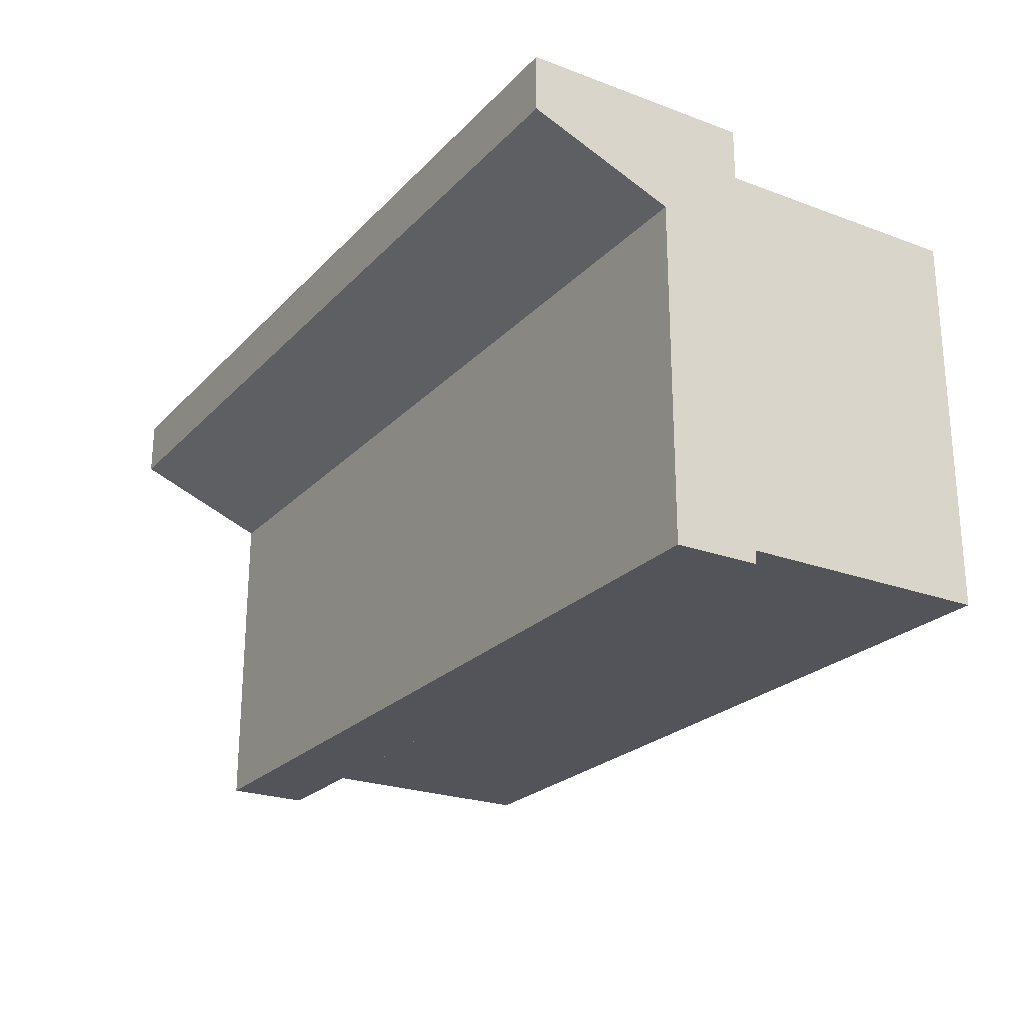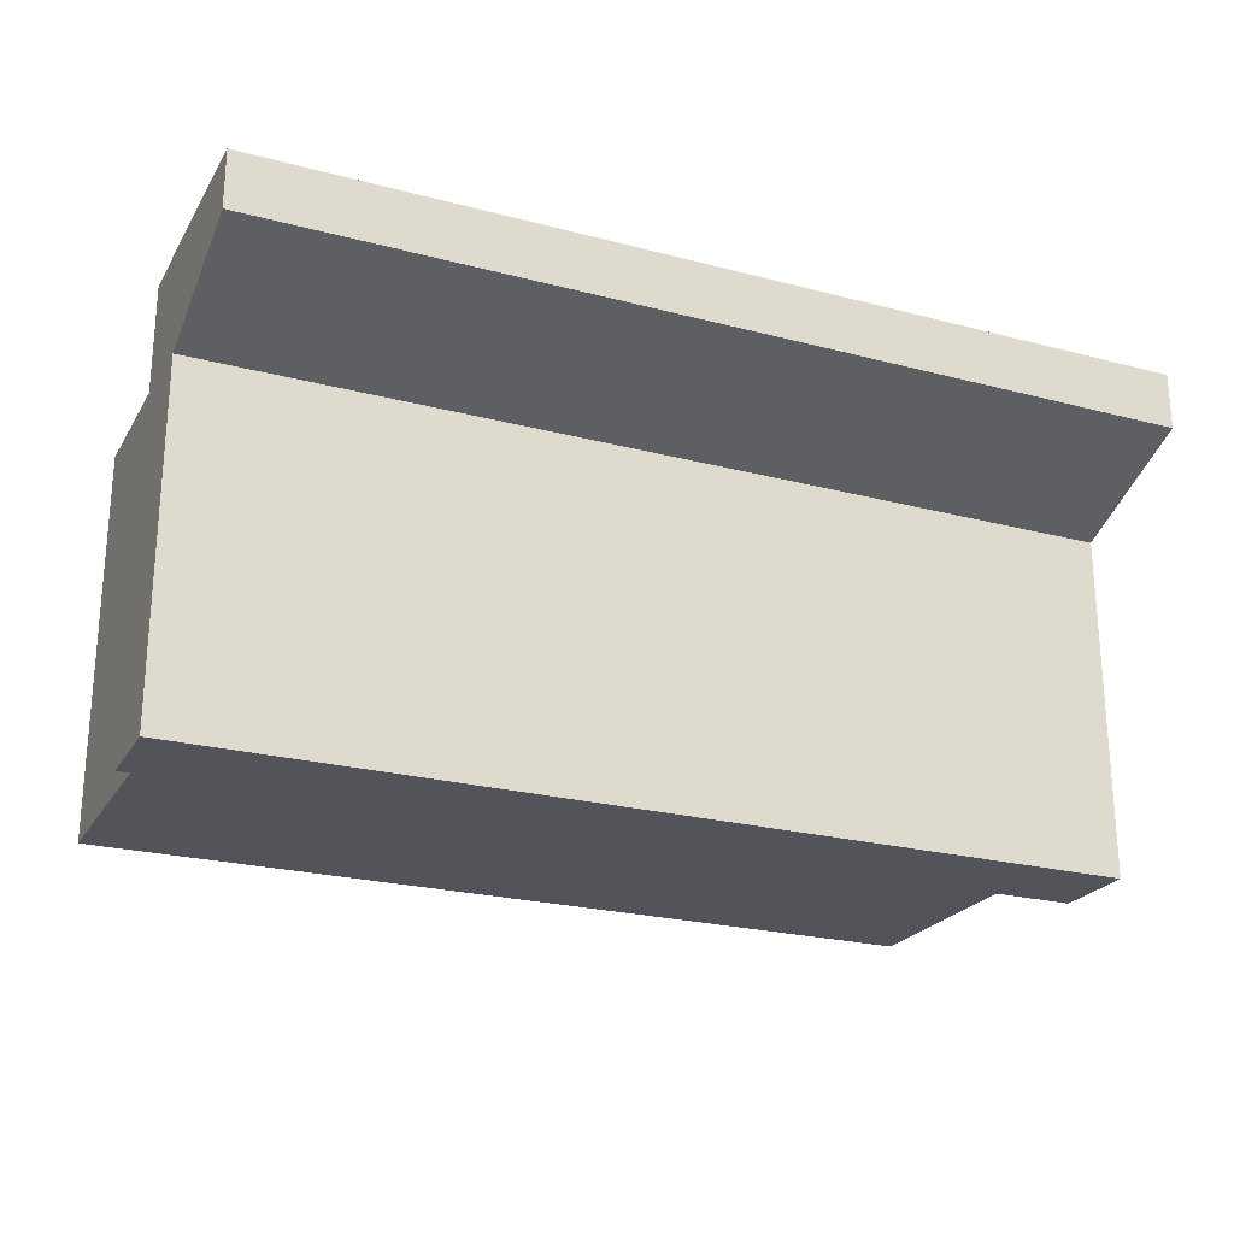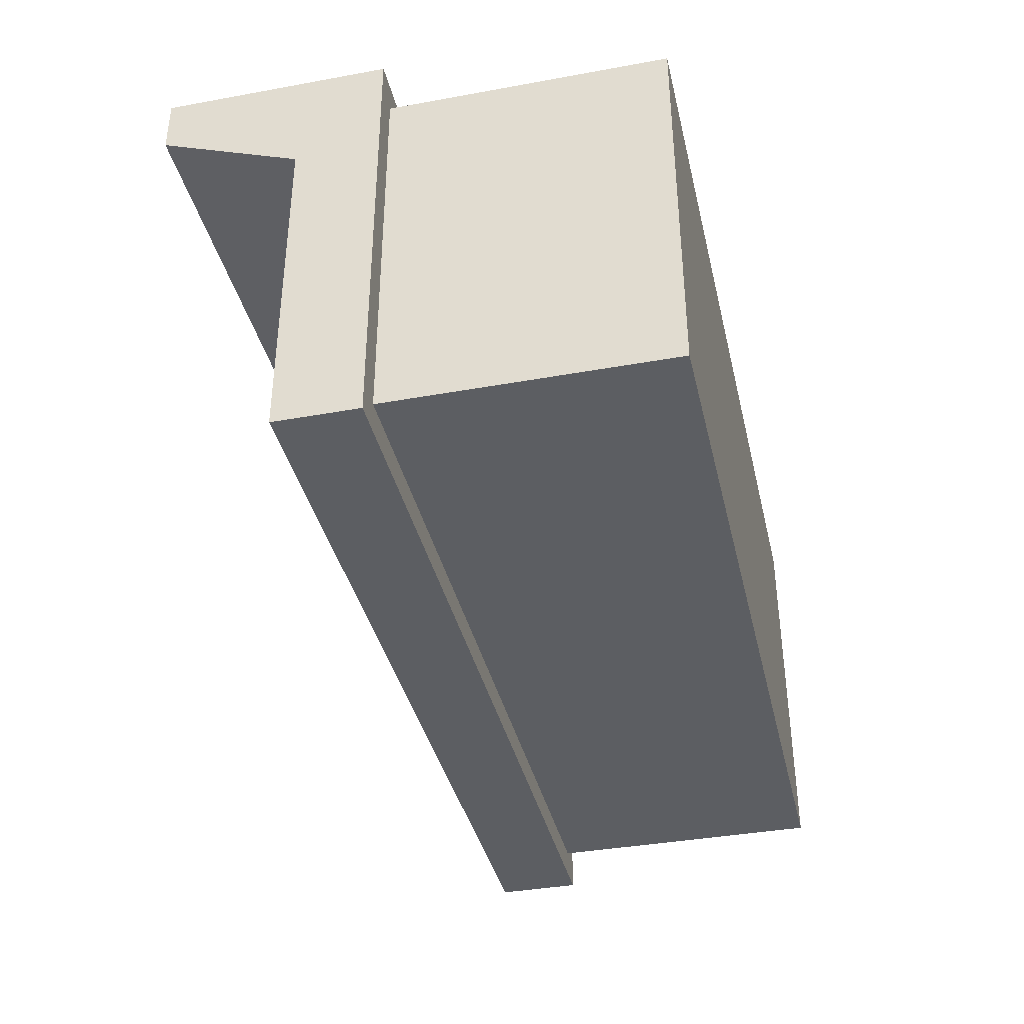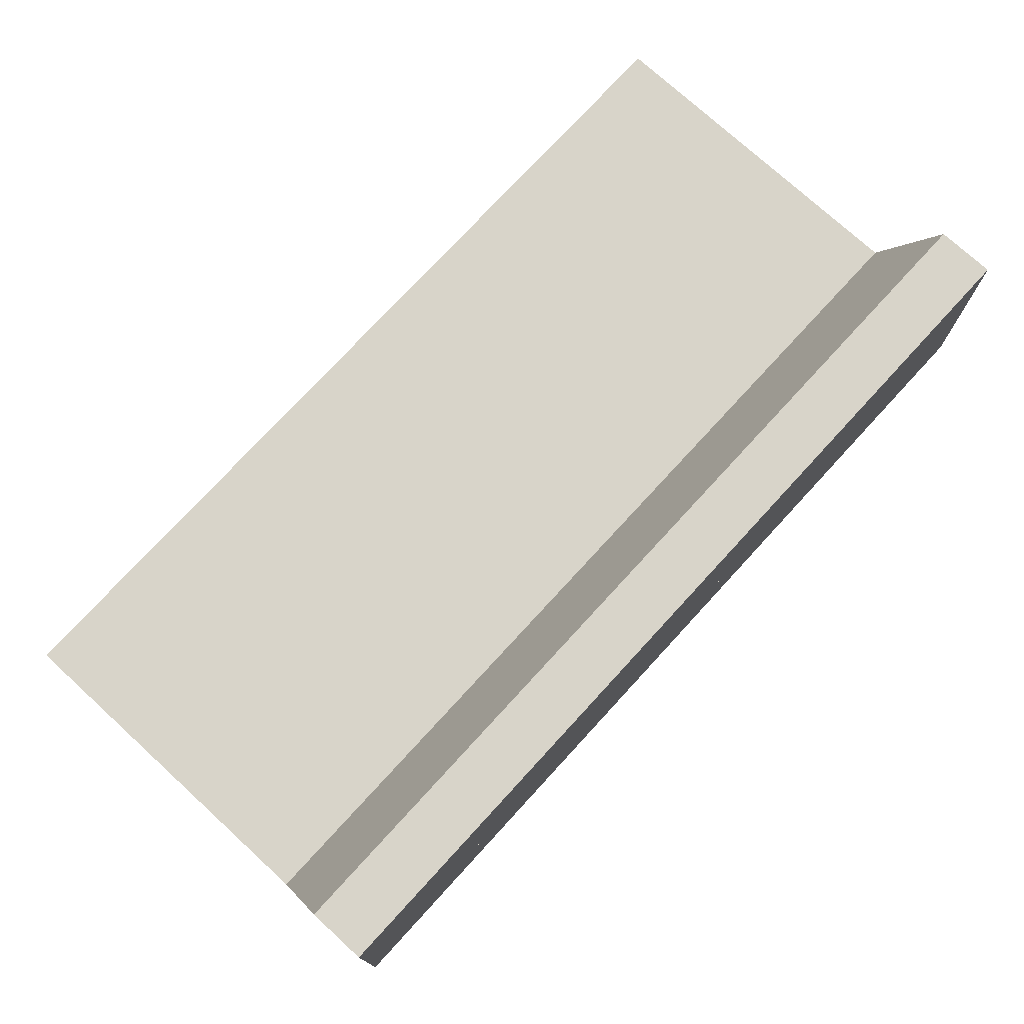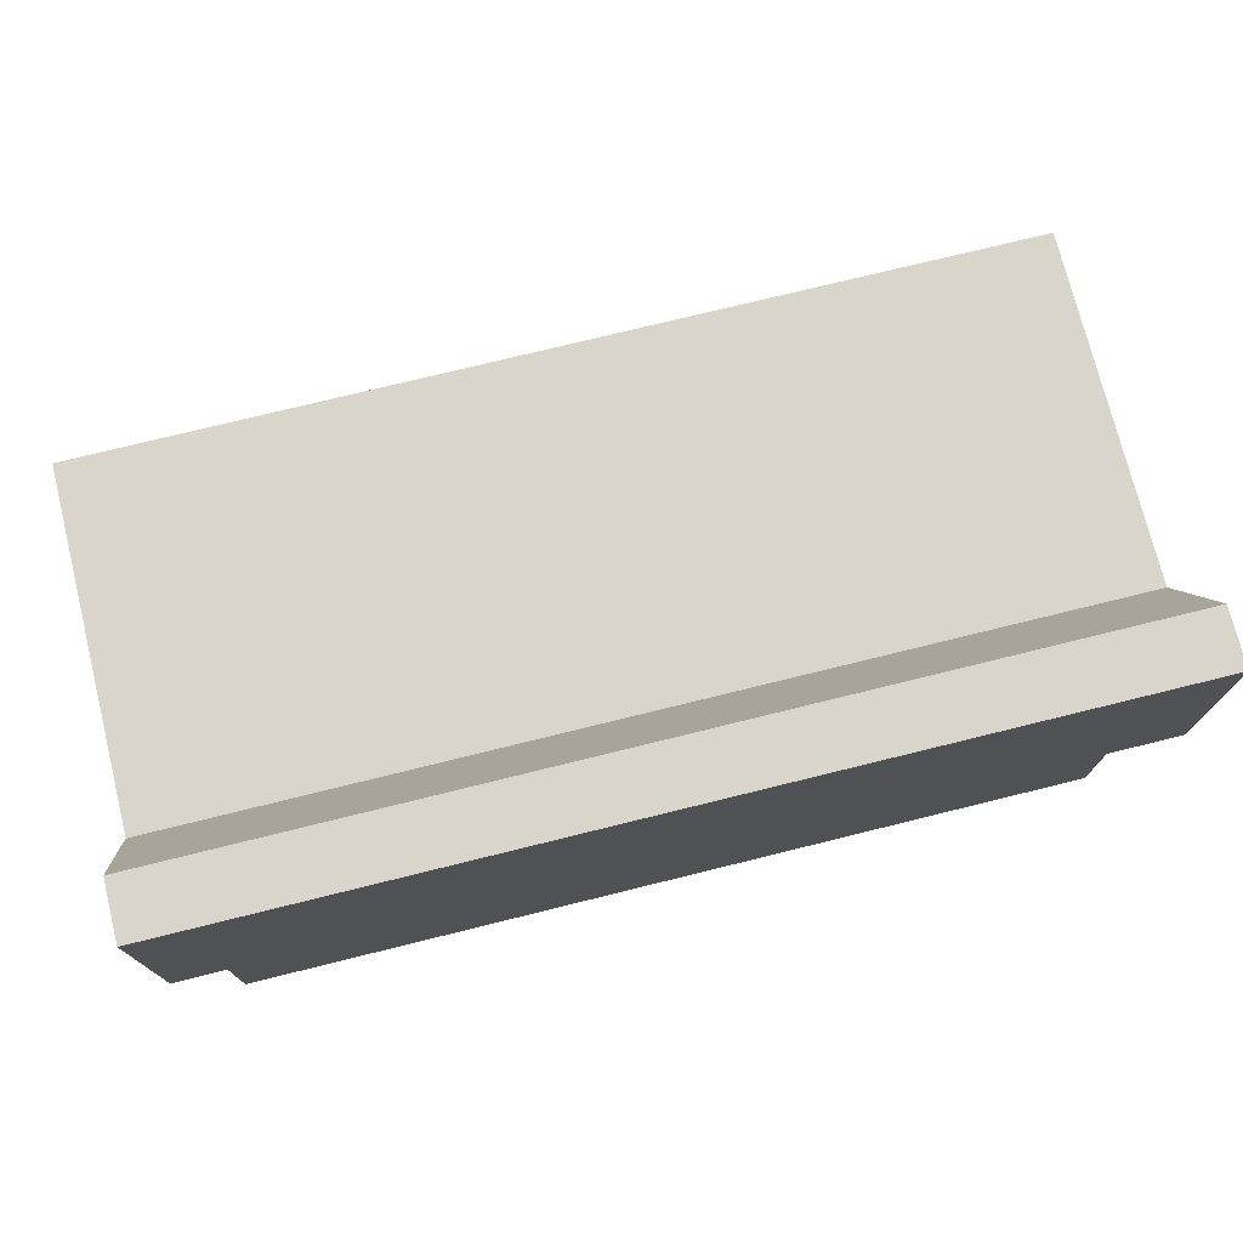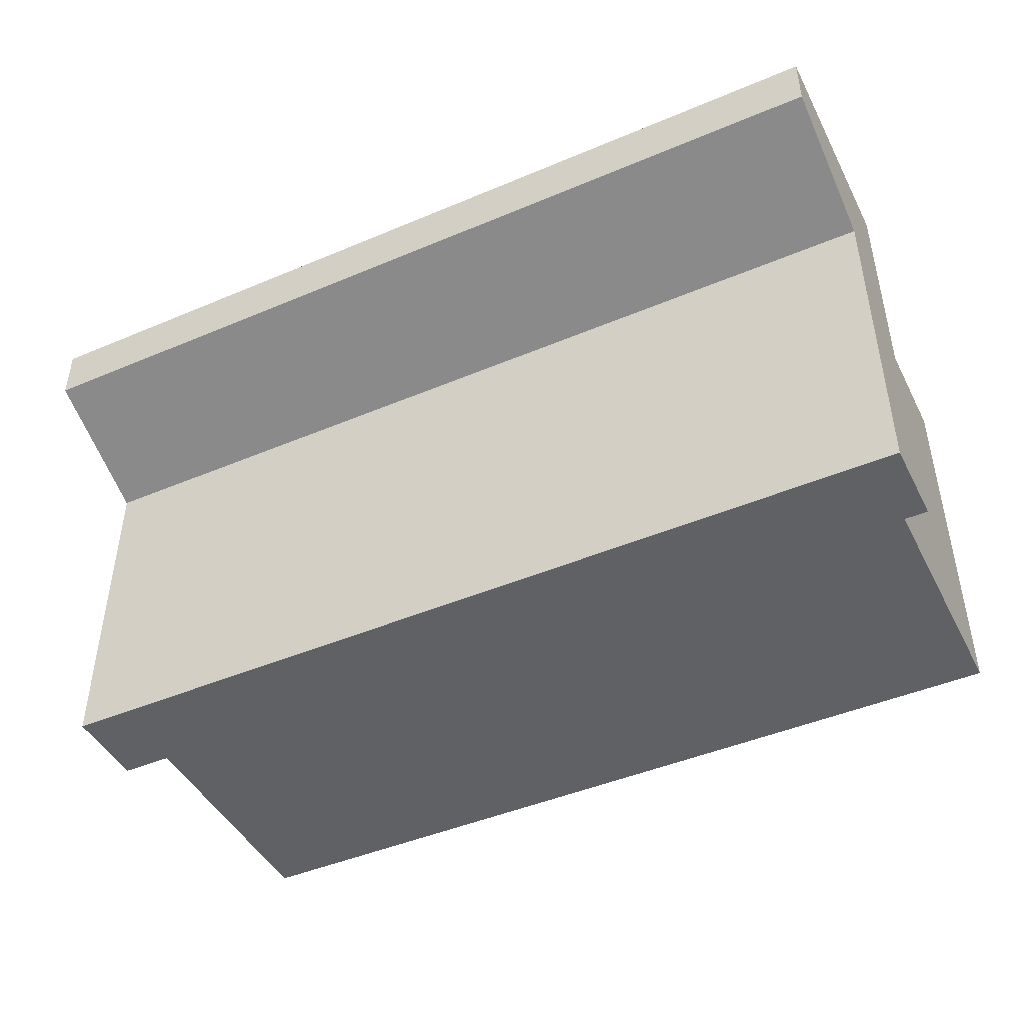
<metadata>
{"format":"obj","ext":"obj","renderer":"f3d","projection":"perspective","resolution":1024,"background":"white","views":[{"elev":-23.8,"azim":-121.8,"up":"+Z"},{"elev":-23.7,"azim":156.2,"up":"+Z"},{"elev":-38.1,"azim":-77.0,"up":"+Z"},{"elev":75.0,"azim":-47.5,"up":"+Y"},{"elev":74.5,"azim":-13.9,"up":"+Y"},{"elev":-45.4,"azim":-154.0,"up":"+Z"}]}
</metadata>
<code>
o Cube.001
v 0.1 0 -0.7
v 0.1 0 0.7
v 0.1 1 0.7
v 0.1 1 -0.7
v 3.1 1 -0.7
v 3.1 0 -0.7
v 3.1 0 0.7
v 3.1 1 0.7
v 0 1 0.8
v 0 1 -0.8
v 0 1.3 0.8
v 0 1.3 -0.8
v 3.2 1 -0.8
v 3.2 1 0.8
v 3.2 1.3 -0.8
v 3.2 1.3 0.8
f 5 8 7 6
f 2 3 4 1
f 11 16 15 12
f 9 14 16 11
f 10 9 11 12
f 12 15 13 10
f 14 13 15 16
f 9 10 13 14
f 2 7 8 3
f 1 4 5 6
f 1 6 7 2
o Cube_Cube.002
v 0 1.3 0.8
v 0 1.8 0.8
v 0 1.3 0.4
v 0 1.8 0.6
v 3.2 1.3 0.8
v 3.2 1.8 0.8
v 3.2 1.3 0.4
v 3.2 1.8 0.6
f 17 18 20 19
f 19 20 24 23
f 23 24 22 21
f 21 22 18 17
f 24 20 18 22

</code>
